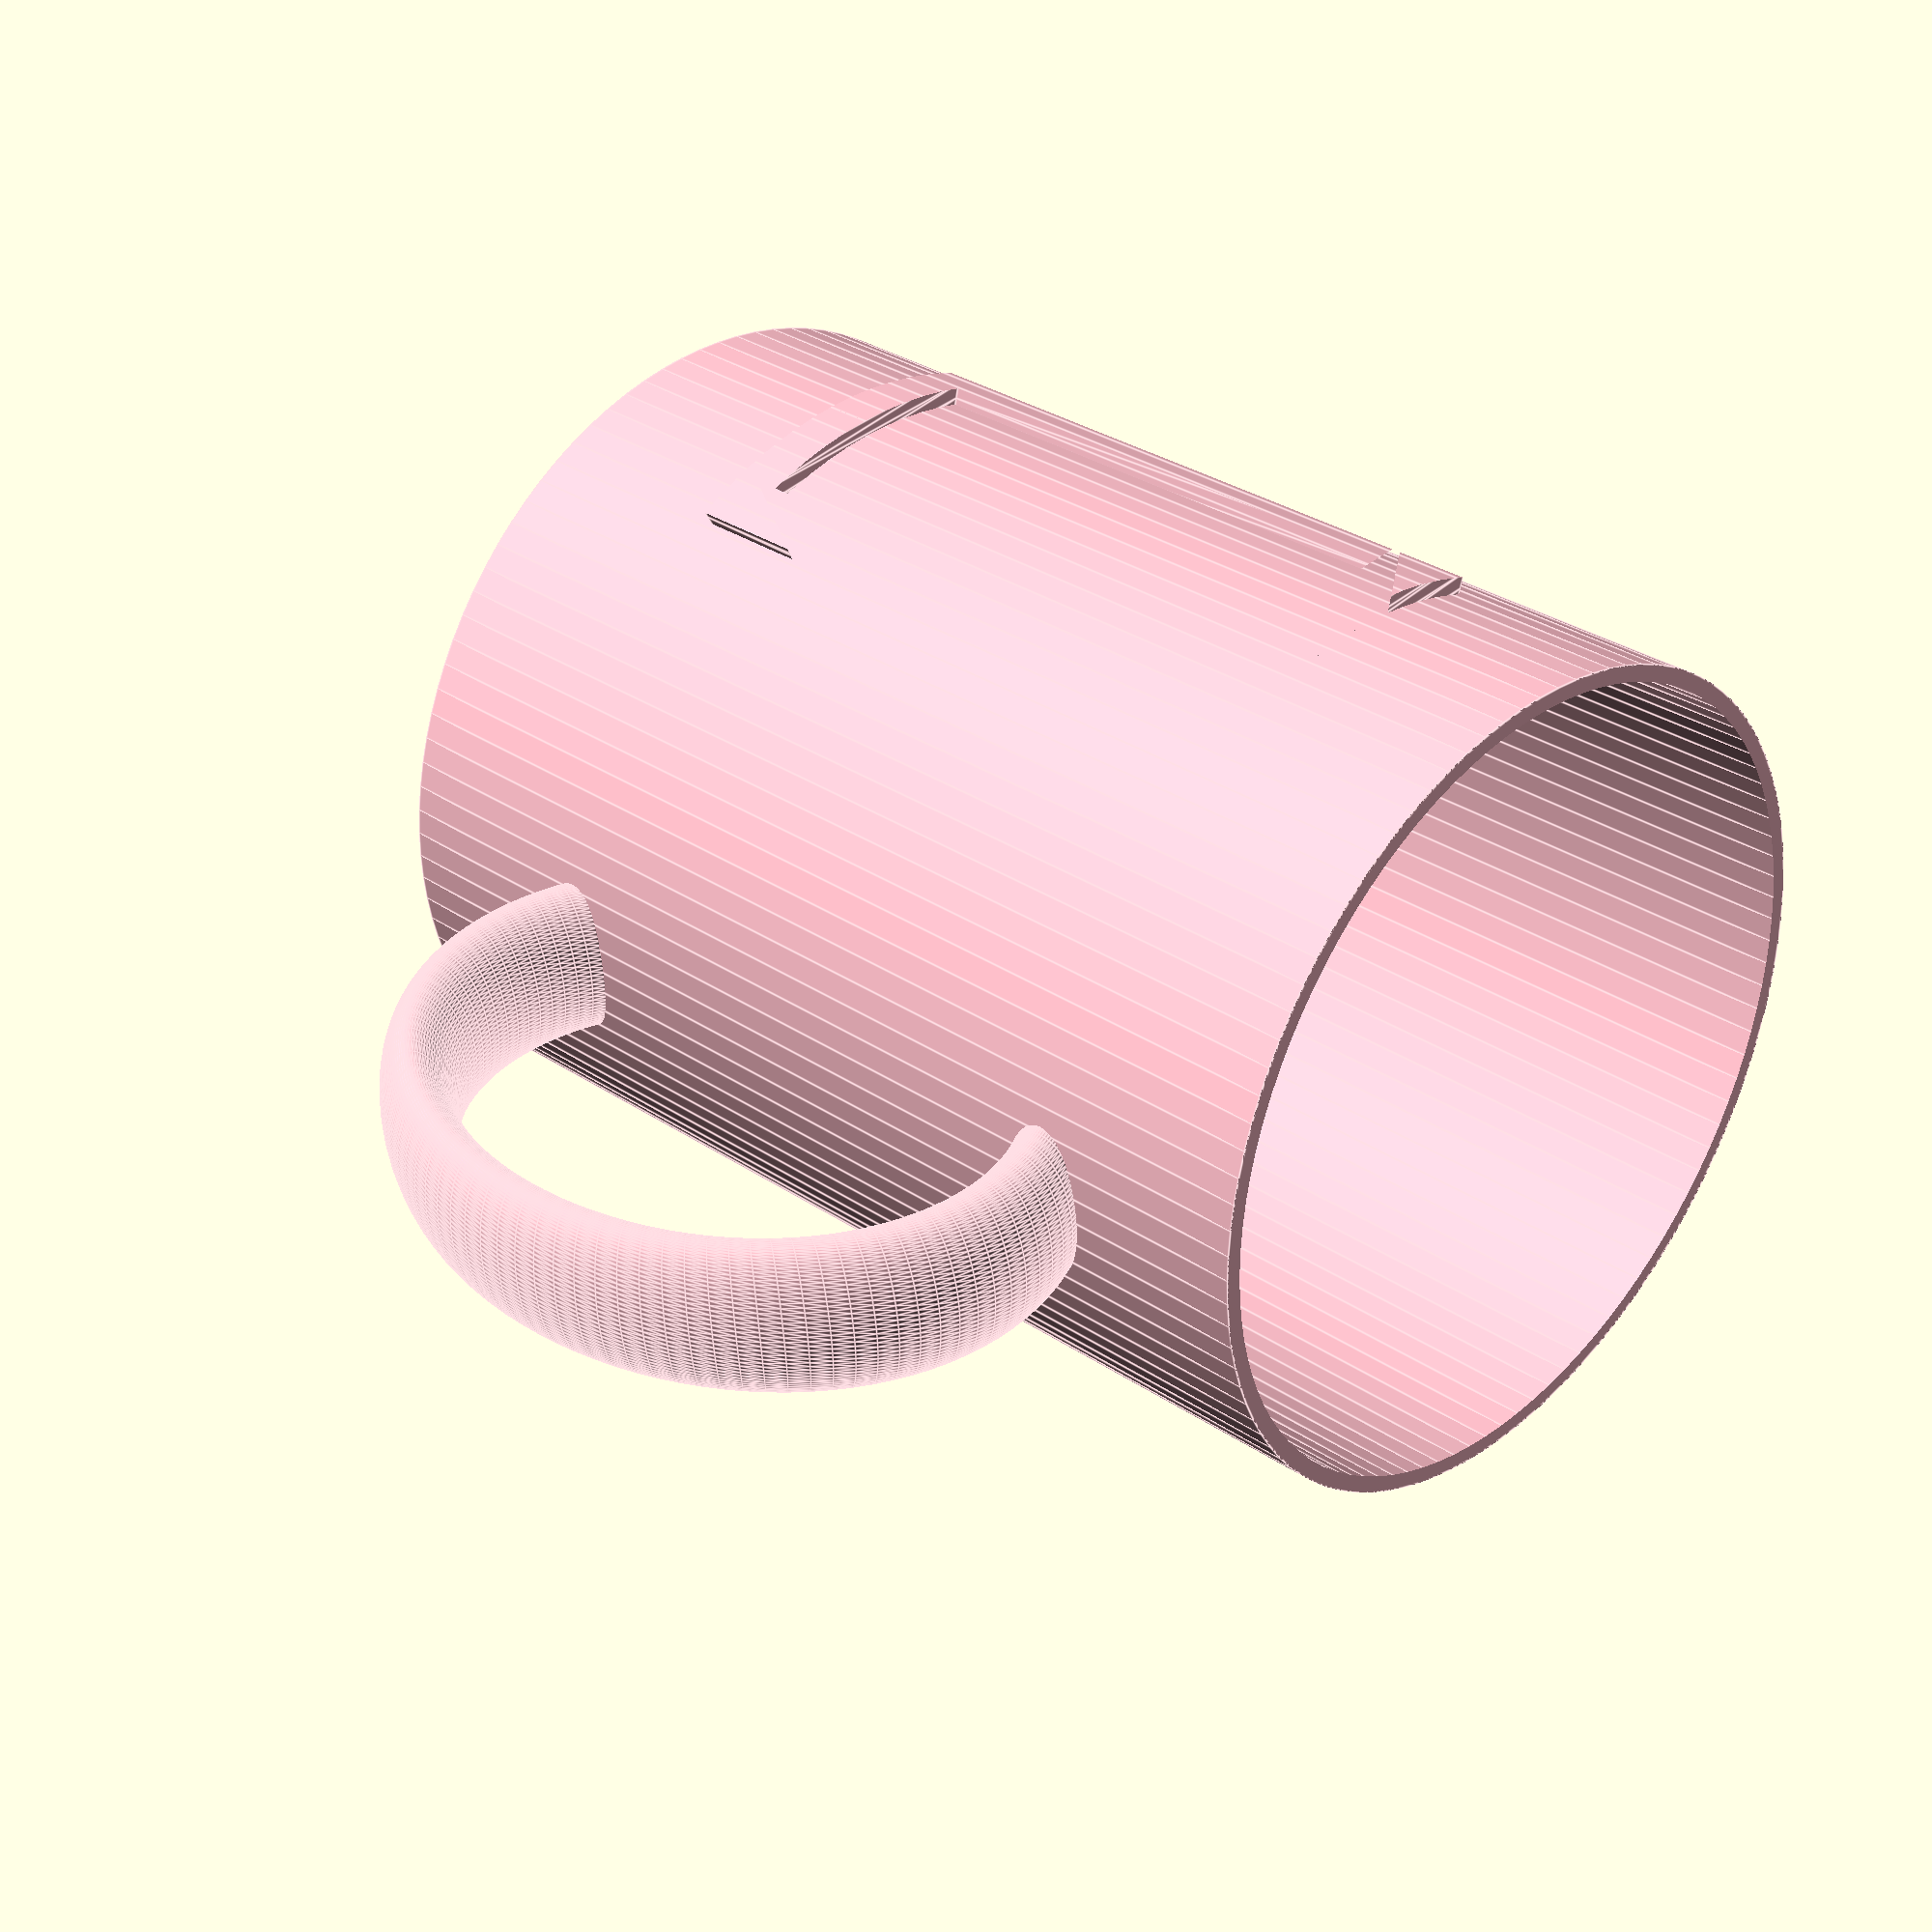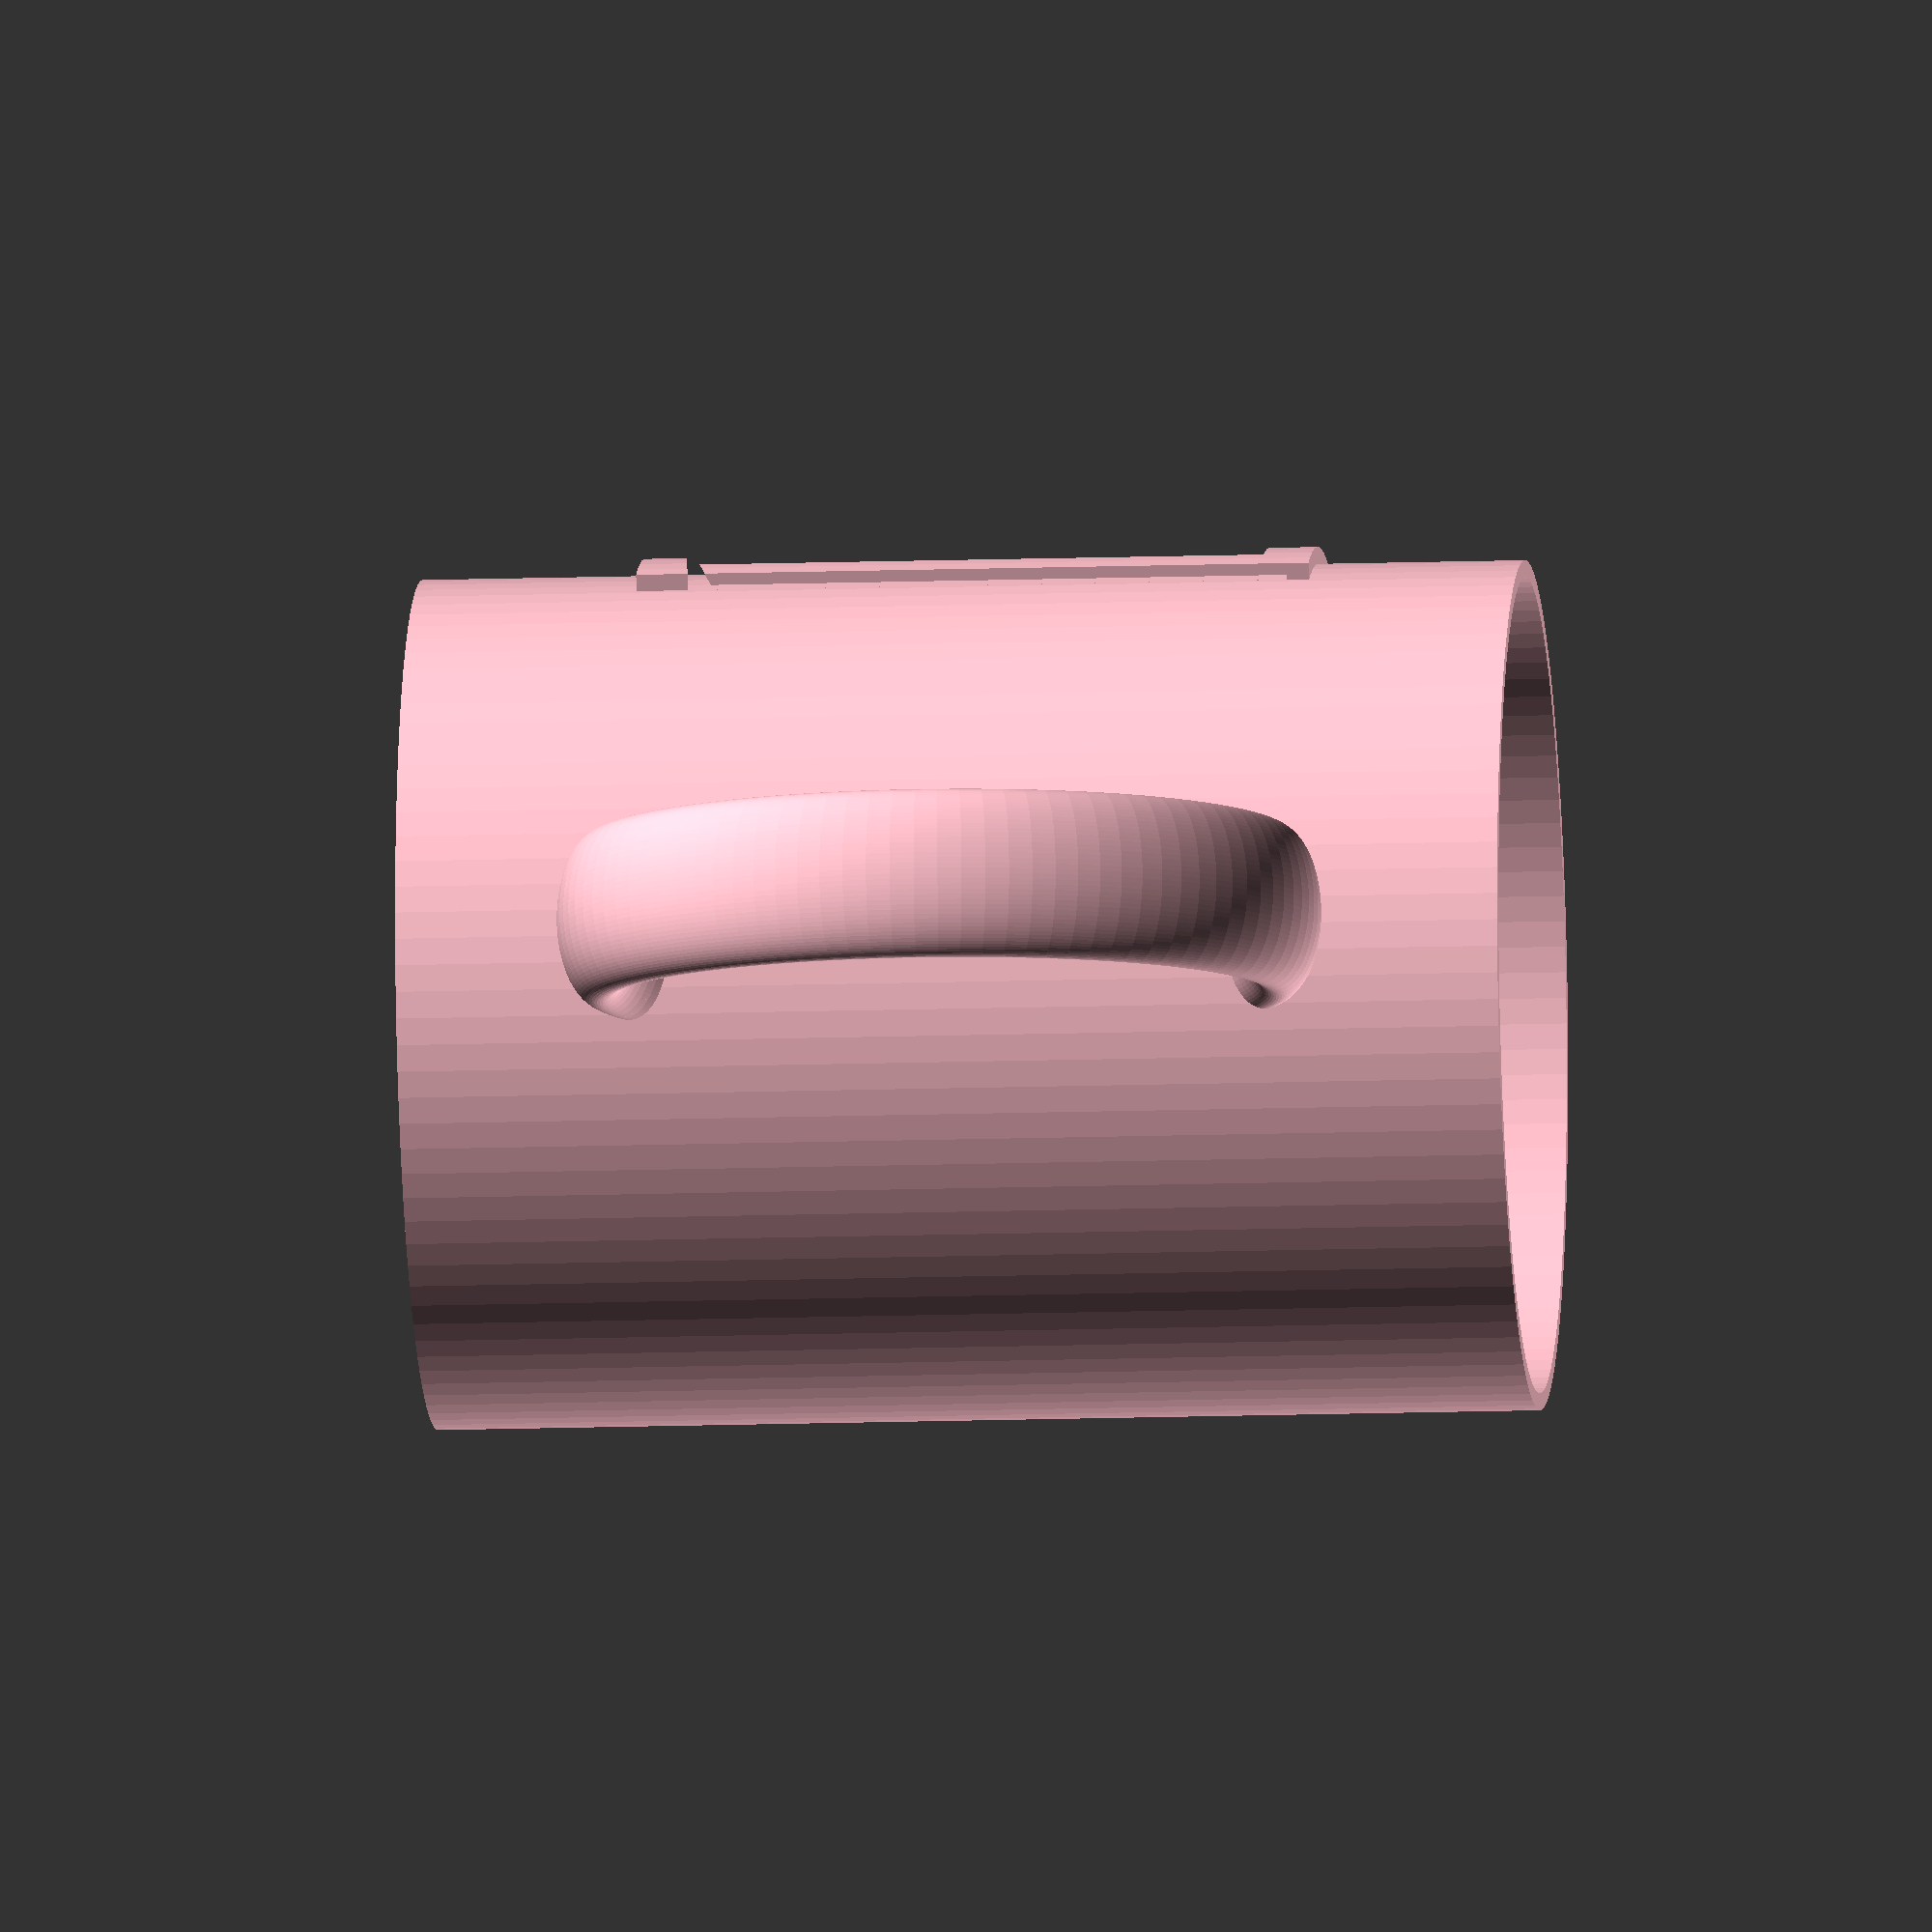
<openscad>
// Parametric cup by carlgval

// Exercise of OpenSCAD. A parametric mug with a char (unicode) stamped on it

echo(version=version());

height = 130;
radius = 50;
width = 1;

handle_width1 = 20;
handle_width2 = 10;
handle_radius = 40;

char = "\u2665";
font = "Cardo";
char_size = 80;
char_depth = 2;
type = "out"; // [in, out, very-out]

if (type == "in"){
    radius = radius-char_depth;
}
color("pink")
difference(){
    union(){
        translate([0, 0, 0])
        cylinder(r=radius,h=height, $fn = 100);
        
        translate([radius * 1.2, 0, height/2])
        scale([0.8, 1, 1])
        rotate([90,0,0])
        rotate_extrude(convexity = 10, $fn = 100)
        translate([handle_radius, 0, 0])
        resize([handle_width2, handle_width1])
        circle(r = 1, $fn = 100);
        
        if (type == "in"){
            difference(){
                cylinder(r=radius+char_depth,h=height, $fn = 100);
                cylinder(r=radius,h=height, $fn = 100);
                translate([0, -radius-char_depth, height/2])
                rotate([90,0,180])
                linear_extrude(radius,scale = [0,1])
                rotate([0,180,0])
                text(char, size = char_size, font = font, halign = "center", valign = "center", $fn = 16);
            }
        } else if (type == "very-out"){
                translate([0, -radius-char_depth, height/2])
                rotate([90,0,180])

                linear_extrude(radius+char_depth)
                rotate([0,180,0])
                text(char, size = char_size, font = font, halign = "center", valign = "center", $fn = 16);
            }else{
            intersection(){
                cylinder(r=radius+char_depth,h=height, $fn = 100);
                translate([0, -radius-char_depth, height/2])
                rotate([90,0,180])
                linear_extrude(radius+char_depth,scale = [0,1])
                rotate([0,180,0])
                text(char, size = char_size, font = font, halign = "center", valign = "center", $fn = 16);
            };}
    }
    translate([0, 0, width])
    cylinder(r=radius - 2 * width, h = height, $fn = 100);
};


</openscad>
<views>
elev=328.5 azim=175.1 roll=313.6 proj=p view=edges
elev=192.3 azim=356.7 roll=265.2 proj=o view=solid
</views>
